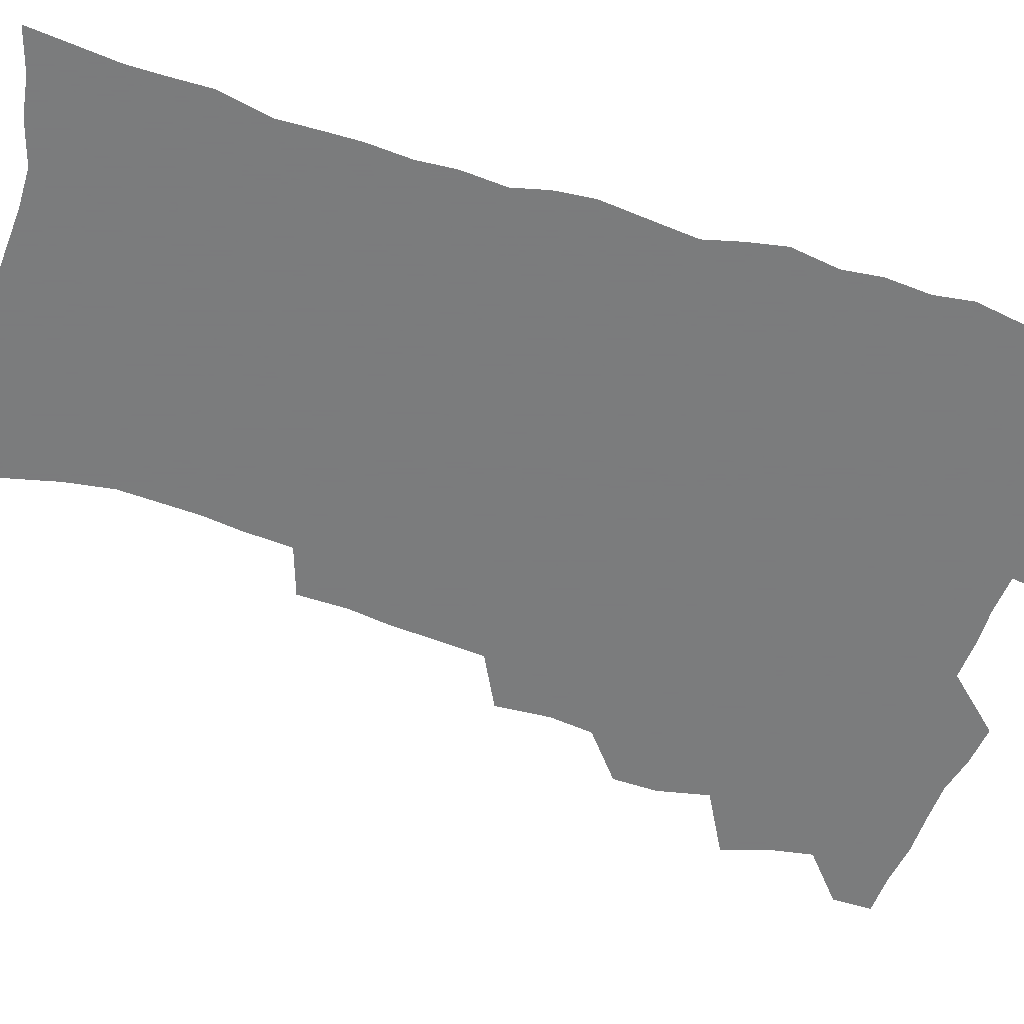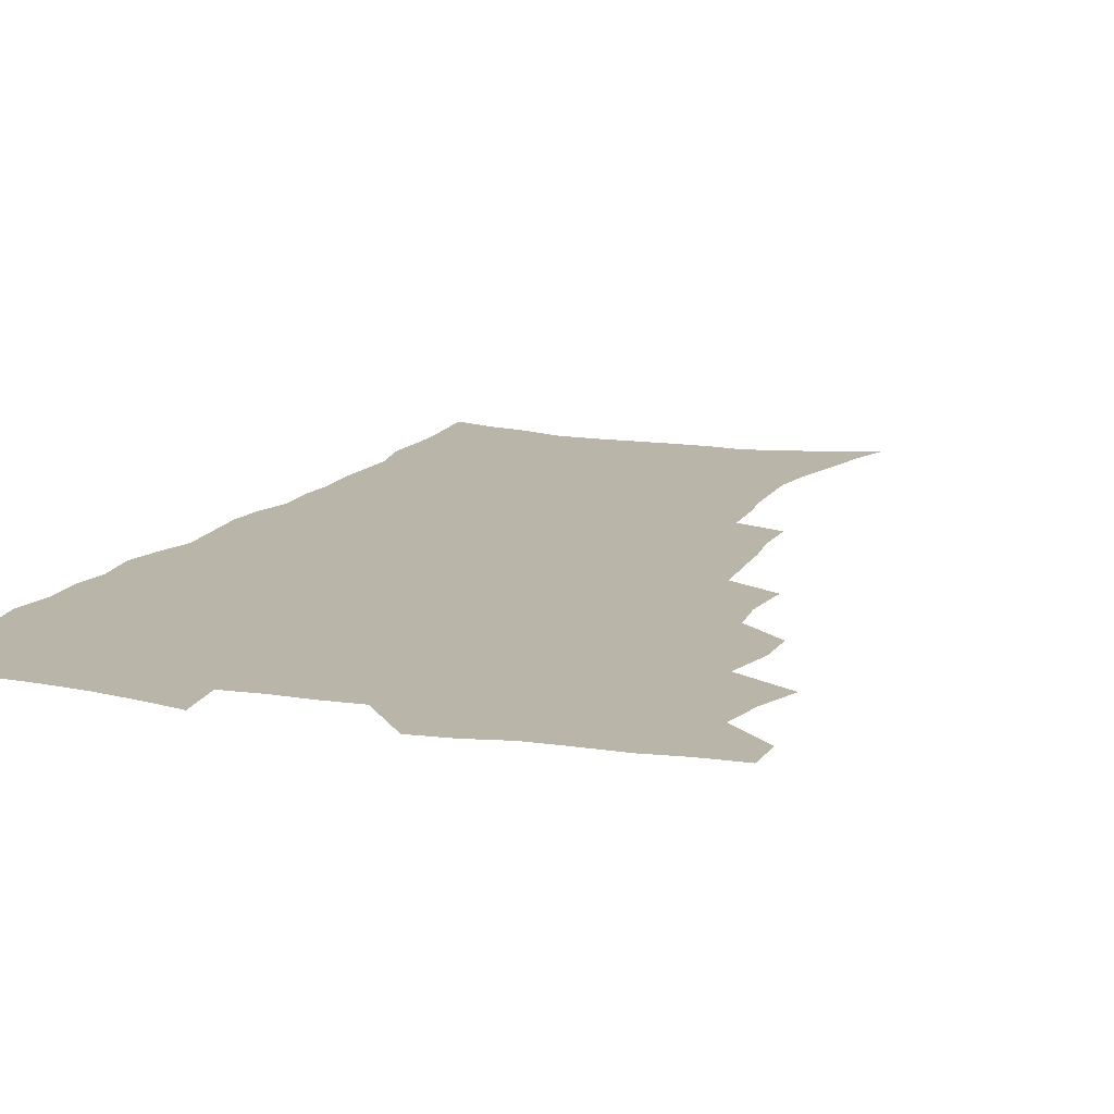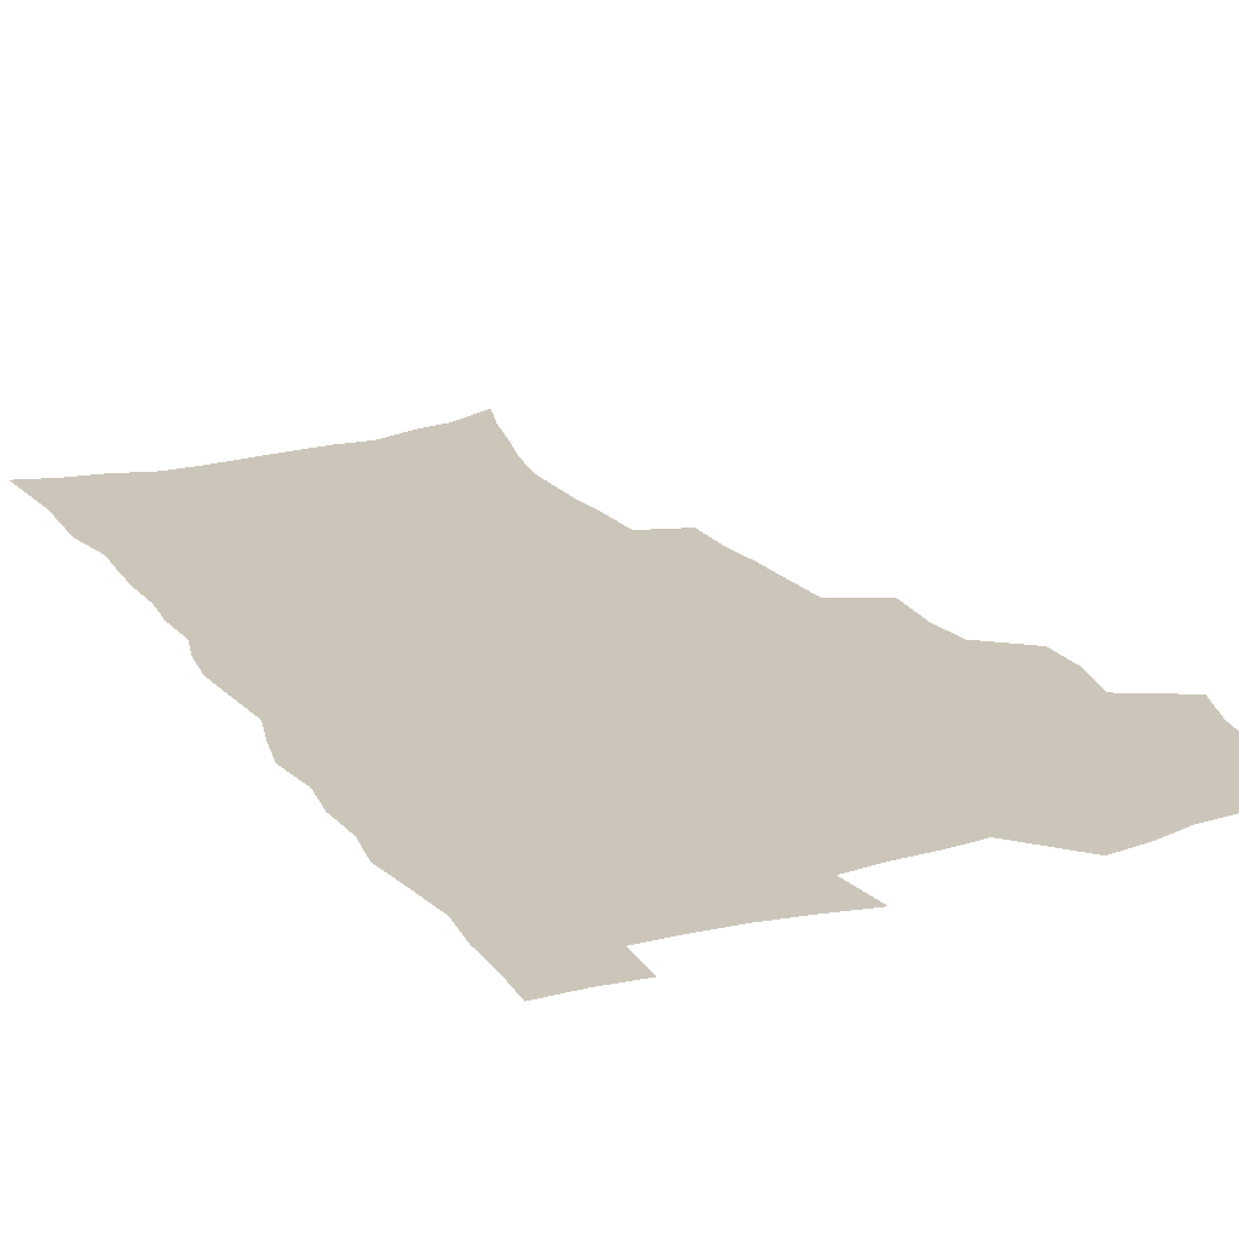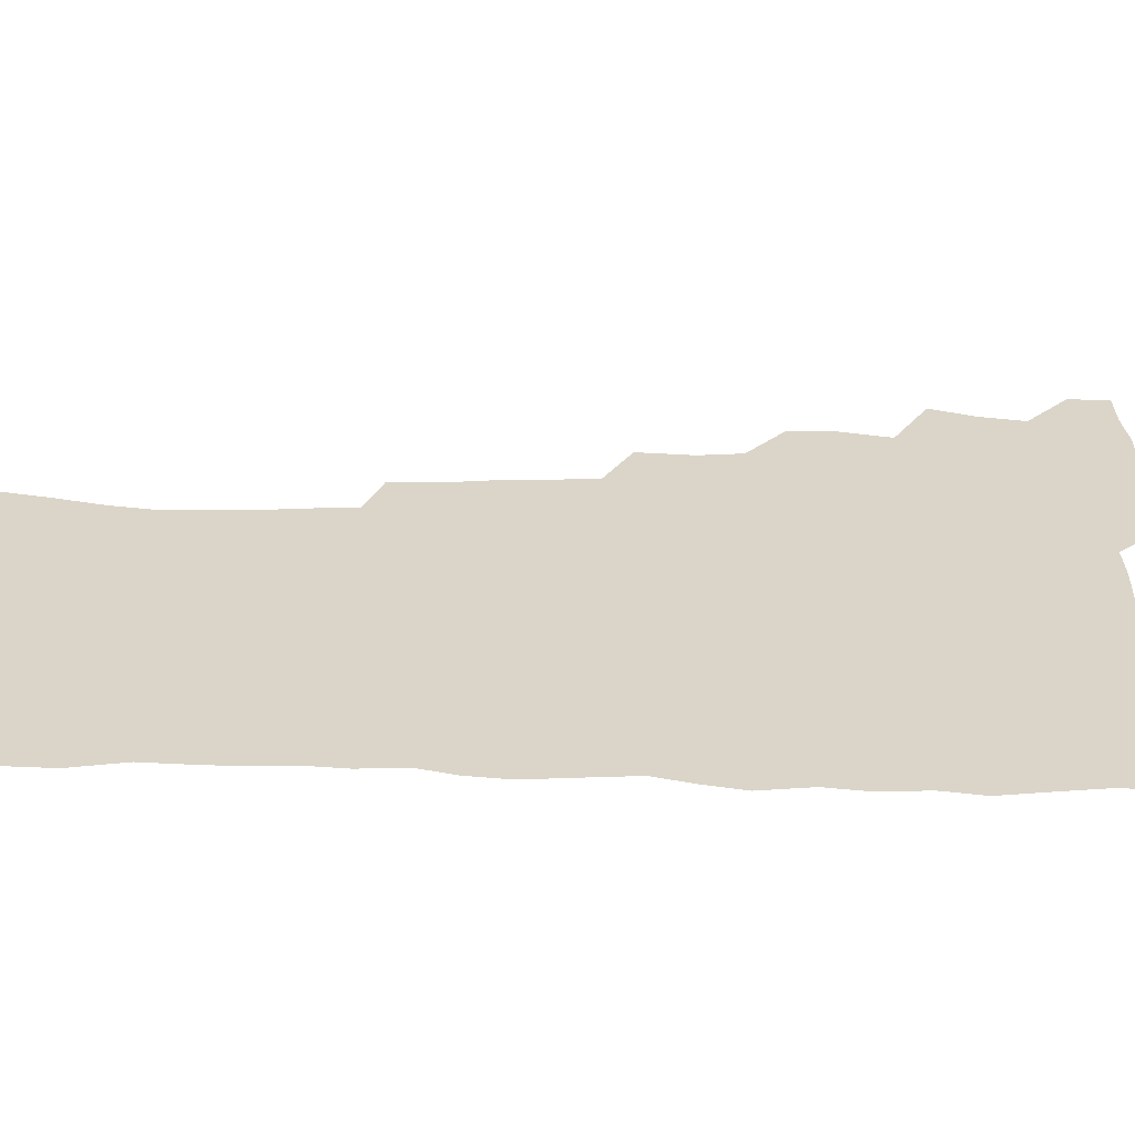
<metadata>
{"format":"obj","ext":"obj","renderer":"f3d","projection":"perspective","resolution":1024,"background":"white","views":[{"elev":-58.6,"azim":71.7,"up":"+Z"},{"elev":13.4,"azim":-158.5,"up":"+Z"},{"elev":20.8,"azim":153.8,"up":"+Z"},{"elev":29.1,"azim":91.7,"up":"+Z"}]}
</metadata>
<code>
v 480.2 537.3 0
v 480.4 552.2 0
v 488.7 489.6 0
v 494.4 506 0
v 497.4 522.5 0
v 497.4 537.4 0
v 495.7 553 0
v 507 441.9 0
v 506.9 458.4 0
v 511 477.2 0
v 514.9 493.8 0
v 512.5 507.8 0
v 514.2 523 0
v 513.2 537.7 0
v 510.3 555.2 0
v 524.1 391.6 0
v 525.7 411.9 0
v 523.9 427.8 0
v 527.7 447.2 0
v 527.9 463.3 0
v 527.5 478.6 0
v 528.8 494.1 0
v 529.6 509.1 0
v 529.5 523.4 0
v 528.5 537.7 0
v 525.5 555.5 0
v 547.3 312.5 0
v 547.3 331.2 0
v 545.3 346.9 0
v 544.3 364.2 0
v 543.2 381.5 0
v 542.3 398.9 0
v 542.3 416.3 0
v 545.3 435.6 0
v 543.5 449.6 0
v 544.8 465.7 0
v 545.5 481 0
v 544.1 495.2 0
v 544.7 509.7 0
v 544.1 524.2 0
v 542.7 539 0
v 540.3 556.2 0
v 552.8 174.4 0
v 557.9 190.9 0
v 561.3 207.1 0
v 566 226 0
v 568.9 243.8 0
v 568.4 258.1 0
v 567.9 273.5 0
v 566.2 288.3 0
v 565.2 306.2 0
v 564.4 323.9 0
v 562.7 339.3 0
v 561.7 355.6 0
v 560.6 371.7 0
v 559.8 388.2 0
v 560.1 405.5 0
v 559.9 421.8 0
v 559.6 437.1 0
v 561.5 453.8 0
v 560.2 467.5 0
v 560.8 482.3 0
v 561.8 496.5 0
v 560 510.8 0
v 558.6 525.5 0
v 557.1 540.8 0
v 554.5 559.7 0
v 571.7 182.8 0
v 572.9 196.3 0
v 579.8 218.7 0
v 581.9 235.7 0
v 582.7 251.7 0
v 582.7 267.3 0
v 581.2 281.2 0
v 579.4 295.3 0
v 579.8 314.9 0
v 578.9 330.9 0
v 577.9 346.2 0
v 577.4 362.4 0
v 575.6 376.7 0
v 576 394 0
v 574.7 408.2 0
v 575.6 425 0
v 575 439.5 0
v 575.4 454.8 0
v 575.5 469.1 0
v 575.8 483.5 0
v 575.2 497.4 0
v 575.5 511.1 0
v 574 525.4 0
v 572.2 541.2 0
v 568.9 561.3 0
v 584.7 184.6 0
v 591.3 206.9 0
v 594.8 226.3 0
v 595 240.8 0
v 596.5 259.4 0
v 595.4 272.7 0
v 594.1 286.6 0
v 593.8 304 0
v 592.7 318.7 0
v 591.3 333 0
v 592.4 352.1 0
v 591.3 366 0
v 590.2 380.8 0
v 590 396.6 0
v 590.1 412 0
v 590.3 427.5 0
v 589.6 441.3 0
v 589.8 455.9 0
v 590.6 471 0
v 590.2 484.2 0
v 589.7 497.9 0
v 589.3 511.8 0
v 588.1 526.5 0
v 587.2 540.9 0
v 600.7 189.6 0
v 604.9 209.8 0
v 606.9 227.8 0
v 607.7 244.4 0
v 608 260.2 0
v 607.3 274.5 0
v 606.8 290.6 0
v 606.2 306.4 0
v 605.7 322.9 0
v 605.8 339.9 0
v 604.9 352 0
v 604.4 368.5 0
v 604.1 384 0
v 604.5 400.3 0
v 603.8 413.3 0
v 604 428.6 0
v 603.7 442.6 0
v 603.7 456.7 0
v 603.9 470.8 0
v 604 484.6 0
v 604.2 498.2 0
v 603.5 512.1 0
v 602.3 527.1 0
v 601.4 541.8 0
v 614.7 188.1 0
v 618.6 213 0
v 619.8 230.7 0
v 619.9 246 0
v 620.1 262.6 0
v 619.6 277.1 0
v 619 291.7 0
v 618.8 309.2 0
v 618.5 326.2 0
v 618.1 341 0
v 617.6 354.2 0
v 617.4 369.9 0
v 617.2 384.8 0
v 617.2 400.1 0
v 617 413.1 0
v 617.4 429.6 0
v 617.3 443.1 0
v 617.6 457.7 0
v 617.8 471.4 0
v 617.7 484.7 0
v 617.8 498.4 0
v 617.9 512 0
v 617.8 525.7 0
v 616.1 541.7 0
v 629.7 188.3 0
v 631.6 212.1 0
v 632.2 231 0
v 632.3 247.6 0
v 632.2 263.9 0
v 631.9 278.5 0
v 631.6 294.9 0
v 631.1 310.1 0
v 630.9 326 0
v 630.6 340.9 0
v 630.4 355.4 0
v 630.3 370.1 0
v 630.3 386 0
v 630.2 399.9 0
v 630.4 414.5 0
v 630.6 429.9 0
v 630.7 443.3 0
v 631 457.5 0
v 631.2 471.2 0
v 631.3 484.7 0
v 631.6 498.4 0
v 631.7 512 0
v 631.7 525.5 0
v 630.4 542.9 0
v 628 562.4 0
v 644.8 189.2 0
v 644.8 213.2 0
v 644.6 231 0
v 644.7 246 0
v 644.3 263.5 0
v 644.2 279.2 0
v 643.9 294.6 0
v 643.4 311.5 0
v 643.3 326.1 0
v 643.3 340 0
v 643.2 354.5 0
v 643.1 370.7 0
v 643.2 385.4 0
v 643.4 399.8 0
v 643.6 414.3 0
v 643.7 429.3 0
v 644.1 443.1 0
v 644.3 457.3 0
v 644.8 471 0
v 645.2 485.1 0
v 645.4 498.5 0
v 645.5 511.9 0
v 645.6 526 0
v 645.4 541.4 0
v 644.2 558.7 0
v 659.7 189.9 0
v 658.2 211.6 0
v 657.5 228.9 0
v 657 245.6 0
v 658.6 257.5 0
v 656.7 277.5 0
v 656.4 293.3 0
v 656 308.9 0
v 655.6 325.2 0
v 655.7 340 0
v 655.9 354.5 0
v 655.9 369.6 0
v 656.2 384.3 0
v 656.7 398.2 0
v 656.9 413.2 0
v 657.4 427.3 0
v 657.6 442 0
v 658.4 455.7 0
v 658.4 470.4 0
v 658.7 484.3 0
v 658.9 498.2 0
v 659.6 512 0
v 659.8 526 0
v 660.3 540 0
v 660 556 0
v 674.2 189.6 0
v 672.1 208.7 0
v 670.2 228.3 0
v 670.8 242.1 0
v 670.3 257.8 0
v 668.4 278.6 0
v 668.9 291.9 0
v 668 309.2 0
v 667.9 324 0
v 668.4 338.2 0
v 669 352.2 0
v 668.6 368.3 0
v 669.6 382 0
v 670.1 396.4 0
v 671.6 409.8 0
v 671.6 424.8 0
v 671.3 440.4 0
v 672.2 454.4 0
v 672.5 468.9 0
v 672.1 484.1 0
v 672.9 497.6 0
v 673.5 511.4 0
v 674.2 525.6 0
v 674.6 540 0
v 675.1 554.6 0
v 690 184.4 0
v 686.8 204.4 0
v 683.4 225.6 0
v 683.8 240.1 0
v 682.6 257.2 0
v 682.8 272.3 0
v 681.5 289.5 0
v 681.9 303.8 0
v 680.3 321.4 0
v 682.3 334 0
v 682.6 348.9 0
v 683.8 363 0
v 683.4 378.7 0
v 684.3 393.1 0
v 685.5 407.3 0
v 685.3 423 0
v 686.6 436.9 0
v 686.6 452.3 0
v 687.1 467 0
v 686.9 482 0
v 687.8 496.1 0
v 687.9 510.7 0
v 688.6 524.9 0
v 689.2 539.1 0
v 689.8 554 0
v 690.4 570.2 0
v 704.2 182.1 0
v 701.5 200.5 0
v 700.5 216.9 0
v 699.3 233.5 0
v 696.7 252 0
v 696.8 267 0
v 696.6 282.5 0
v 696 298.5 0
v 696.9 312.9 0
v 697.1 327.9 0
v 697.8 342.6 0
v 699.9 356.2 0
v 699.9 372 0
v 699.7 388 0
v 700.4 403.1 0
v 700.4 419 0
v 700.6 434.4 0
v 703.1 448.2 0
v 703.2 463.6 0
v 701.4 480.2 0
v 703.5 494 0
v 703.4 509.2 0
v 703.2 524.2 0
v 703.4 538.4 0
v 704.9 553.4 0
v 705.7 568.4 0
v 719.5 177.1 0
v 718.2 193.2 0
v 716.9 209.4 0
v 717.1 223.8 0
v 717.7 238.4 0
v 714 257.6 0
v 714.7 271.8 0
v 715.2 286.5 0
v 714.4 302.9 0
v 715.6 317.2 0
v 714.7 334 0
v 718.1 346.9 0
v 719.7 361.6 0
v 718.2 379.2 0
v 716.7 397.1 0
v 720.3 410.7 0
v 723.2 425.1 0
v 720.8 443 0
v 722.7 457.7 0
v 721.6 474.3 0
v 723.8 488.8 0
v 721.2 506 0
v 718.9 523.2 0
v 720.3 538 0
v 720 553 0
v 720.7 568 0
f 5 6 1
f 1 6 2
f 6 7 2
f 10 11 3
f 3 11 4
f 11 12 4
f 4 12 5
f 12 13 5
f 5 13 6
f 13 14 6
f 6 14 7
f 14 15 7
f 18 19 8
f 8 19 9
f 19 20 9
f 9 20 10
f 20 21 10
f 10 21 11
f 21 22 11
f 11 22 12
f 22 23 12
f 12 23 13
f 23 24 13
f 13 24 14
f 24 25 14
f 14 25 15
f 25 26 15
f 31 32 16
f 16 32 17
f 32 33 17
f 17 33 18
f 33 34 18
f 18 34 19
f 34 35 19
f 19 35 20
f 35 36 20
f 20 36 21
f 36 37 21
f 21 37 22
f 37 38 22
f 22 38 23
f 38 39 23
f 23 39 24
f 39 40 24
f 24 40 25
f 40 41 25
f 25 41 26
f 41 42 26
f 51 52 27
f 27 52 28
f 52 53 28
f 28 53 29
f 53 54 29
f 29 54 30
f 54 55 30
f 30 55 31
f 55 56 31
f 31 56 32
f 56 57 32
f 32 57 33
f 57 58 33
f 33 58 34
f 58 59 34
f 34 59 35
f 59 60 35
f 35 60 36
f 60 61 36
f 36 61 37
f 61 62 37
f 37 62 38
f 62 63 38
f 38 63 39
f 63 64 39
f 39 64 40
f 64 65 40
f 40 65 41
f 65 66 41
f 41 66 42
f 66 67 42
f 43 68 44
f 68 69 44
f 44 69 45
f 69 70 45
f 45 70 46
f 70 71 46
f 46 71 47
f 71 72 47
f 47 72 48
f 72 73 48
f 48 73 49
f 73 74 49
f 49 74 50
f 74 75 50
f 50 75 51
f 75 76 51
f 51 76 52
f 76 77 52
f 52 77 53
f 77 78 53
f 53 78 54
f 78 79 54
f 54 79 55
f 79 80 55
f 55 80 56
f 80 81 56
f 56 81 57
f 81 82 57
f 57 82 58
f 82 83 58
f 58 83 59
f 83 84 59
f 59 84 60
f 84 85 60
f 60 85 61
f 85 86 61
f 61 86 62
f 86 87 62
f 62 87 63
f 87 88 63
f 63 88 64
f 88 89 64
f 64 89 65
f 89 90 65
f 65 90 66
f 90 91 66
f 66 91 67
f 91 92 67
f 68 93 69
f 93 94 69
f 69 94 70
f 94 95 70
f 70 95 71
f 95 96 71
f 71 96 72
f 96 97 72
f 72 97 73
f 97 98 73
f 73 98 74
f 98 99 74
f 74 99 75
f 99 100 75
f 75 100 76
f 100 101 76
f 76 101 77
f 101 102 77
f 77 102 78
f 102 103 78
f 78 103 79
f 103 104 79
f 79 104 80
f 104 105 80
f 80 105 81
f 105 106 81
f 81 106 82
f 106 107 82
f 82 107 83
f 107 108 83
f 83 108 84
f 108 109 84
f 84 109 85
f 109 110 85
f 85 110 86
f 110 111 86
f 86 111 87
f 111 112 87
f 87 112 88
f 112 113 88
f 88 113 89
f 113 114 89
f 89 114 90
f 114 115 90
f 90 115 91
f 115 116 91
f 91 116 92
f 93 117 94
f 117 118 94
f 94 118 95
f 118 119 95
f 95 119 96
f 119 120 96
f 96 120 97
f 120 121 97
f 97 121 98
f 121 122 98
f 98 122 99
f 122 123 99
f 99 123 100
f 123 124 100
f 100 124 101
f 124 125 101
f 101 125 102
f 125 126 102
f 102 126 103
f 126 127 103
f 103 127 104
f 127 128 104
f 104 128 105
f 128 129 105
f 105 129 106
f 129 130 106
f 106 130 107
f 130 131 107
f 107 131 108
f 131 132 108
f 108 132 109
f 132 133 109
f 109 133 110
f 133 134 110
f 110 134 111
f 134 135 111
f 111 135 112
f 135 136 112
f 112 136 113
f 136 137 113
f 113 137 114
f 137 138 114
f 114 138 115
f 138 139 115
f 115 139 116
f 139 140 116
f 117 141 118
f 141 142 118
f 118 142 119
f 142 143 119
f 119 143 120
f 143 144 120
f 120 144 121
f 144 145 121
f 121 145 122
f 145 146 122
f 122 146 123
f 146 147 123
f 123 147 124
f 147 148 124
f 124 148 125
f 148 149 125
f 125 149 126
f 149 150 126
f 126 150 127
f 150 151 127
f 127 151 128
f 151 152 128
f 128 152 129
f 152 153 129
f 129 153 130
f 153 154 130
f 130 154 131
f 154 155 131
f 131 155 132
f 155 156 132
f 132 156 133
f 156 157 133
f 133 157 134
f 157 158 134
f 134 158 135
f 158 159 135
f 135 159 136
f 159 160 136
f 136 160 137
f 160 161 137
f 137 161 138
f 161 162 138
f 138 162 139
f 162 163 139
f 139 163 140
f 163 164 140
f 141 165 142
f 165 166 142
f 142 166 143
f 166 167 143
f 143 167 144
f 167 168 144
f 144 168 145
f 168 169 145
f 145 169 146
f 169 170 146
f 146 170 147
f 170 171 147
f 147 171 148
f 171 172 148
f 148 172 149
f 172 173 149
f 149 173 150
f 173 174 150
f 150 174 151
f 174 175 151
f 151 175 152
f 175 176 152
f 152 176 153
f 176 177 153
f 153 177 154
f 177 178 154
f 154 178 155
f 178 179 155
f 155 179 156
f 179 180 156
f 156 180 157
f 180 181 157
f 157 181 158
f 181 182 158
f 158 182 159
f 182 183 159
f 159 183 160
f 183 184 160
f 160 184 161
f 184 185 161
f 161 185 162
f 185 186 162
f 162 186 163
f 186 187 163
f 163 187 164
f 187 188 164
f 165 190 166
f 190 191 166
f 166 191 167
f 191 192 167
f 167 192 168
f 192 193 168
f 168 193 169
f 193 194 169
f 169 194 170
f 194 195 170
f 170 195 171
f 195 196 171
f 171 196 172
f 196 197 172
f 172 197 173
f 197 198 173
f 173 198 174
f 198 199 174
f 174 199 175
f 199 200 175
f 175 200 176
f 200 201 176
f 176 201 177
f 201 202 177
f 177 202 178
f 202 203 178
f 178 203 179
f 203 204 179
f 179 204 180
f 204 205 180
f 180 205 181
f 205 206 181
f 181 206 182
f 206 207 182
f 182 207 183
f 207 208 183
f 183 208 184
f 208 209 184
f 184 209 185
f 209 210 185
f 185 210 186
f 210 211 186
f 186 211 187
f 211 212 187
f 187 212 188
f 212 213 188
f 188 213 189
f 213 214 189
f 190 215 191
f 215 216 191
f 191 216 192
f 216 217 192
f 192 217 193
f 217 218 193
f 193 218 194
f 218 219 194
f 194 219 195
f 219 220 195
f 195 220 196
f 220 221 196
f 196 221 197
f 221 222 197
f 197 222 198
f 222 223 198
f 198 223 199
f 223 224 199
f 199 224 200
f 224 225 200
f 200 225 201
f 225 226 201
f 201 226 202
f 226 227 202
f 202 227 203
f 227 228 203
f 203 228 204
f 228 229 204
f 204 229 205
f 229 230 205
f 205 230 206
f 230 231 206
f 206 231 207
f 231 232 207
f 207 232 208
f 232 233 208
f 208 233 209
f 233 234 209
f 209 234 210
f 234 235 210
f 210 235 211
f 235 236 211
f 211 236 212
f 236 237 212
f 212 237 213
f 237 238 213
f 213 238 214
f 238 239 214
f 215 240 216
f 240 241 216
f 216 241 217
f 241 242 217
f 217 242 218
f 242 243 218
f 218 243 219
f 243 244 219
f 219 244 220
f 244 245 220
f 220 245 221
f 245 246 221
f 221 246 222
f 246 247 222
f 222 247 223
f 247 248 223
f 223 248 224
f 248 249 224
f 224 249 225
f 249 250 225
f 225 250 226
f 250 251 226
f 226 251 227
f 251 252 227
f 227 252 228
f 252 253 228
f 228 253 229
f 253 254 229
f 229 254 230
f 254 255 230
f 230 255 231
f 255 256 231
f 231 256 232
f 256 257 232
f 232 257 233
f 257 258 233
f 233 258 234
f 258 259 234
f 234 259 235
f 259 260 235
f 235 260 236
f 260 261 236
f 236 261 237
f 261 262 237
f 237 262 238
f 262 263 238
f 238 263 239
f 263 264 239
f 240 265 241
f 265 266 241
f 241 266 242
f 266 267 242
f 242 267 243
f 267 268 243
f 243 268 244
f 268 269 244
f 244 269 245
f 269 270 245
f 245 270 246
f 270 271 246
f 246 271 247
f 271 272 247
f 247 272 248
f 272 273 248
f 248 273 249
f 273 274 249
f 249 274 250
f 274 275 250
f 250 275 251
f 275 276 251
f 251 276 252
f 276 277 252
f 252 277 253
f 277 278 253
f 253 278 254
f 278 279 254
f 254 279 255
f 279 280 255
f 255 280 256
f 280 281 256
f 256 281 257
f 281 282 257
f 257 282 258
f 282 283 258
f 258 283 259
f 283 284 259
f 259 284 260
f 284 285 260
f 260 285 261
f 285 286 261
f 261 286 262
f 286 287 262
f 262 287 263
f 287 288 263
f 263 288 264
f 288 289 264
f 265 291 266
f 291 292 266
f 266 292 267
f 292 293 267
f 267 293 268
f 293 294 268
f 268 294 269
f 294 295 269
f 269 295 270
f 295 296 270
f 270 296 271
f 296 297 271
f 271 297 272
f 297 298 272
f 272 298 273
f 298 299 273
f 273 299 274
f 299 300 274
f 274 300 275
f 300 301 275
f 275 301 276
f 301 302 276
f 276 302 277
f 302 303 277
f 277 303 278
f 303 304 278
f 278 304 279
f 304 305 279
f 279 305 280
f 305 306 280
f 280 306 281
f 306 307 281
f 281 307 282
f 307 308 282
f 282 308 283
f 308 309 283
f 283 309 284
f 309 310 284
f 284 310 285
f 310 311 285
f 285 311 286
f 311 312 286
f 286 312 287
f 312 313 287
f 287 313 288
f 313 314 288
f 288 314 289
f 314 315 289
f 289 315 290
f 315 316 290
f 291 317 292
f 317 318 292
f 292 318 293
f 318 319 293
f 293 319 294
f 319 320 294
f 294 320 295
f 320 321 295
f 295 321 296
f 321 322 296
f 296 322 297
f 322 323 297
f 297 323 298
f 323 324 298
f 298 324 299
f 324 325 299
f 299 325 300
f 325 326 300
f 300 326 301
f 326 327 301
f 301 327 302
f 327 328 302
f 302 328 303
f 328 329 303
f 303 329 304
f 329 330 304
f 304 330 305
f 330 331 305
f 305 331 306
f 331 332 306
f 306 332 307
f 332 333 307
f 307 333 308
f 333 334 308
f 308 334 309
f 334 335 309
f 309 335 310
f 335 336 310
f 310 336 311
f 336 337 311
f 311 337 312
f 337 338 312
f 312 338 313
f 338 339 313
f 313 339 314
f 339 340 314
f 314 340 315
f 340 341 315
f 315 341 316
f 341 342 316

</code>
